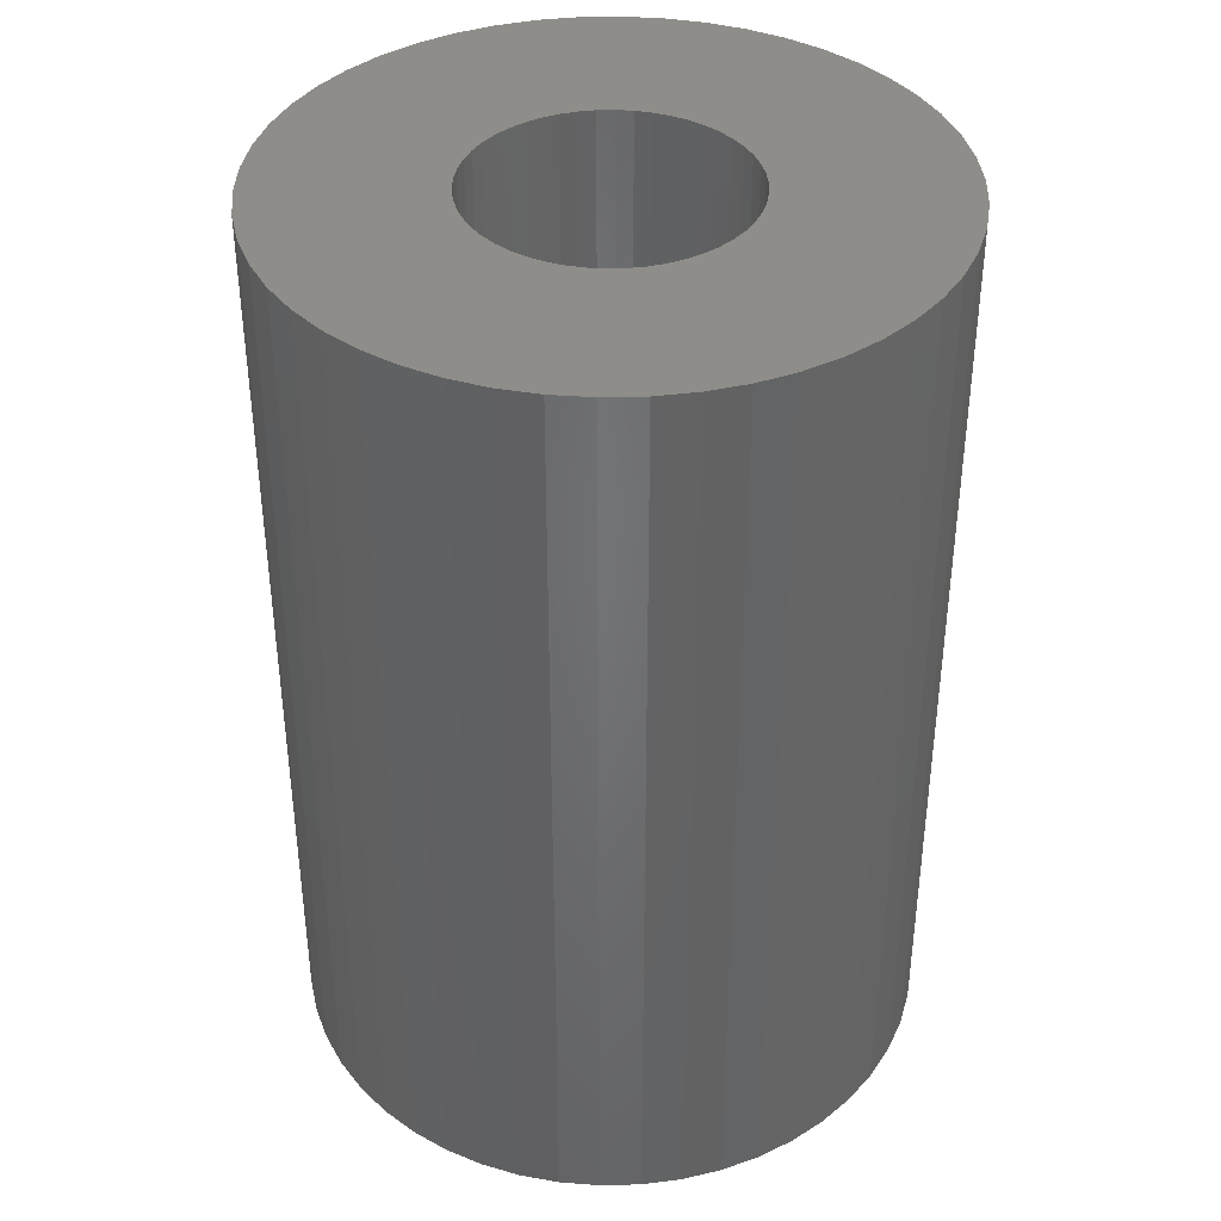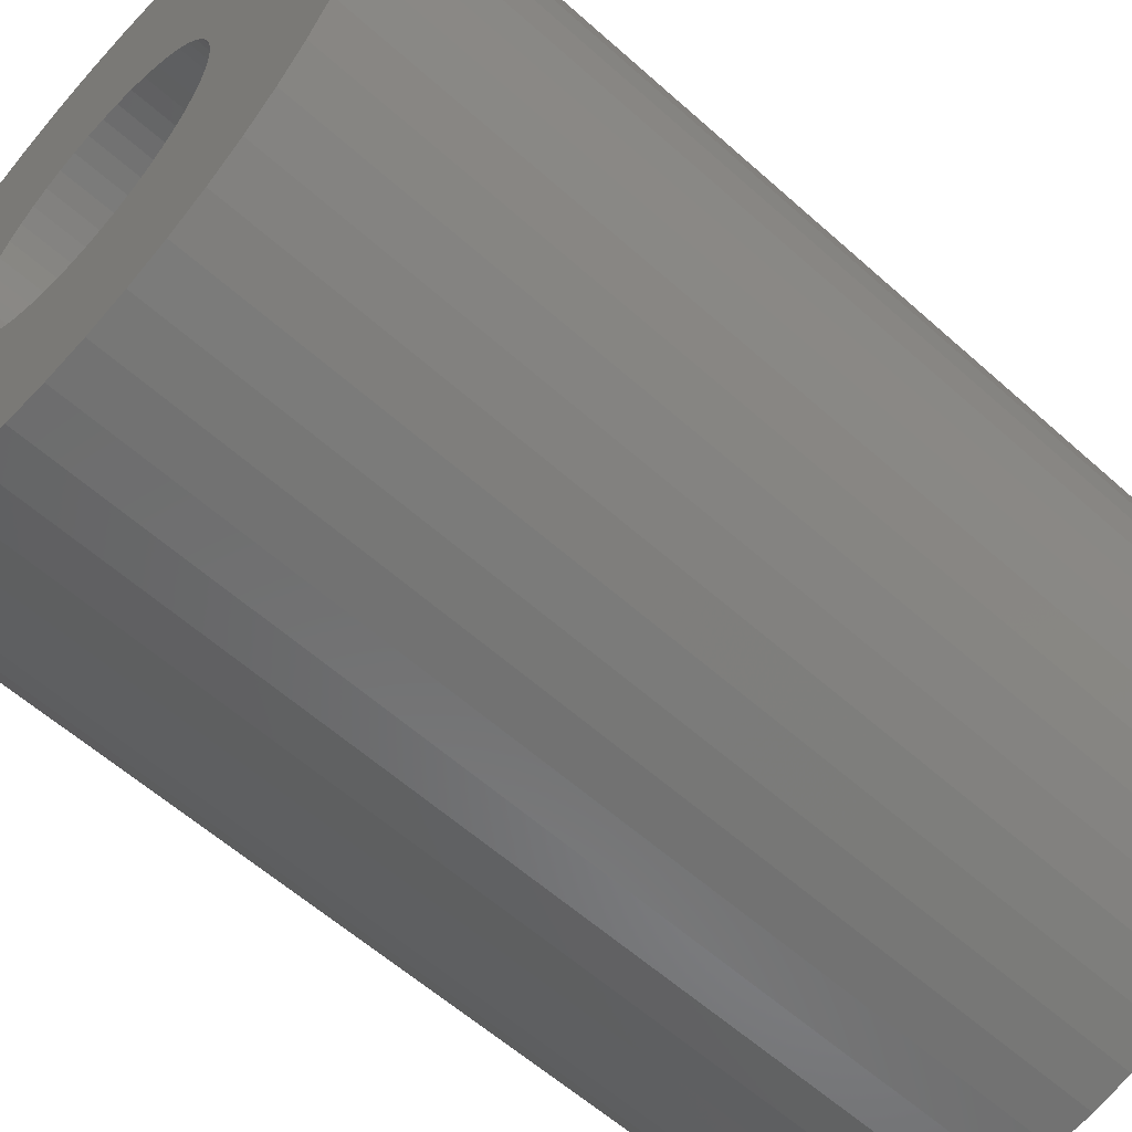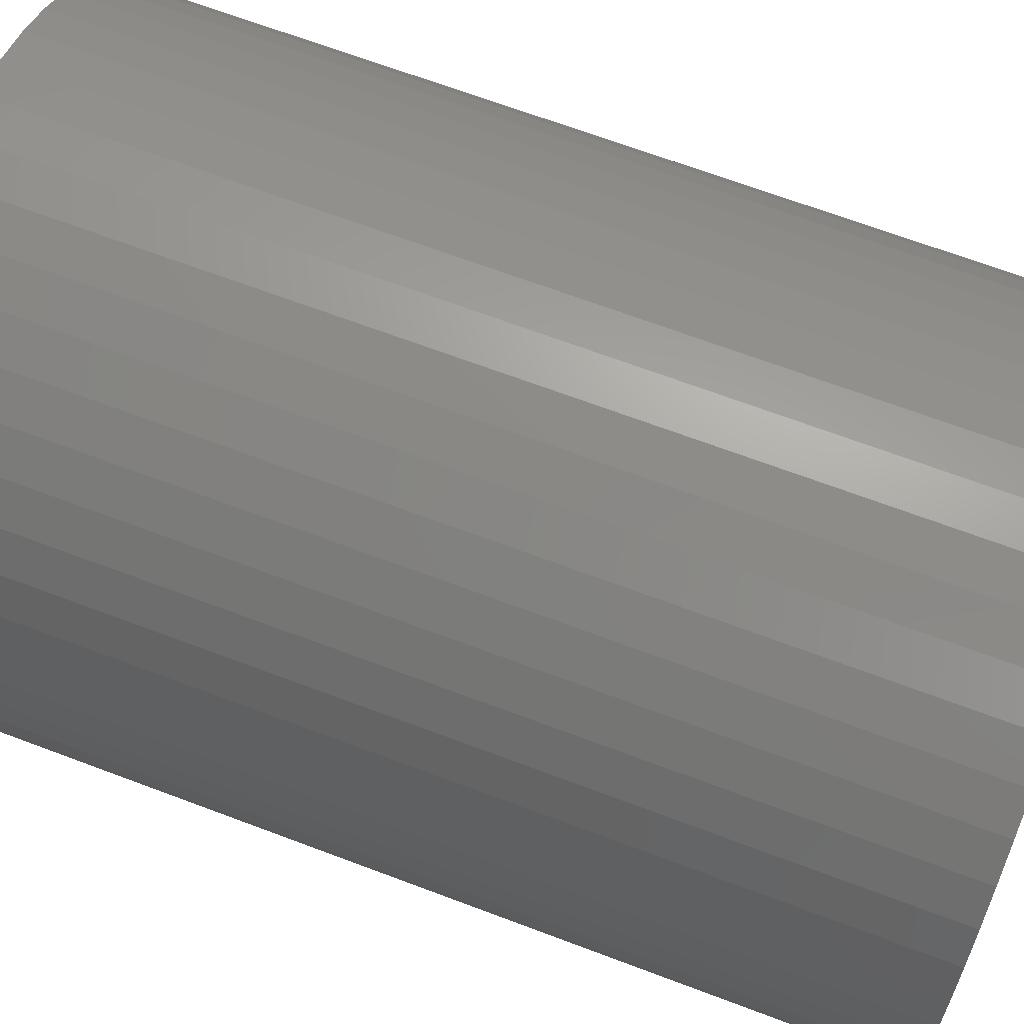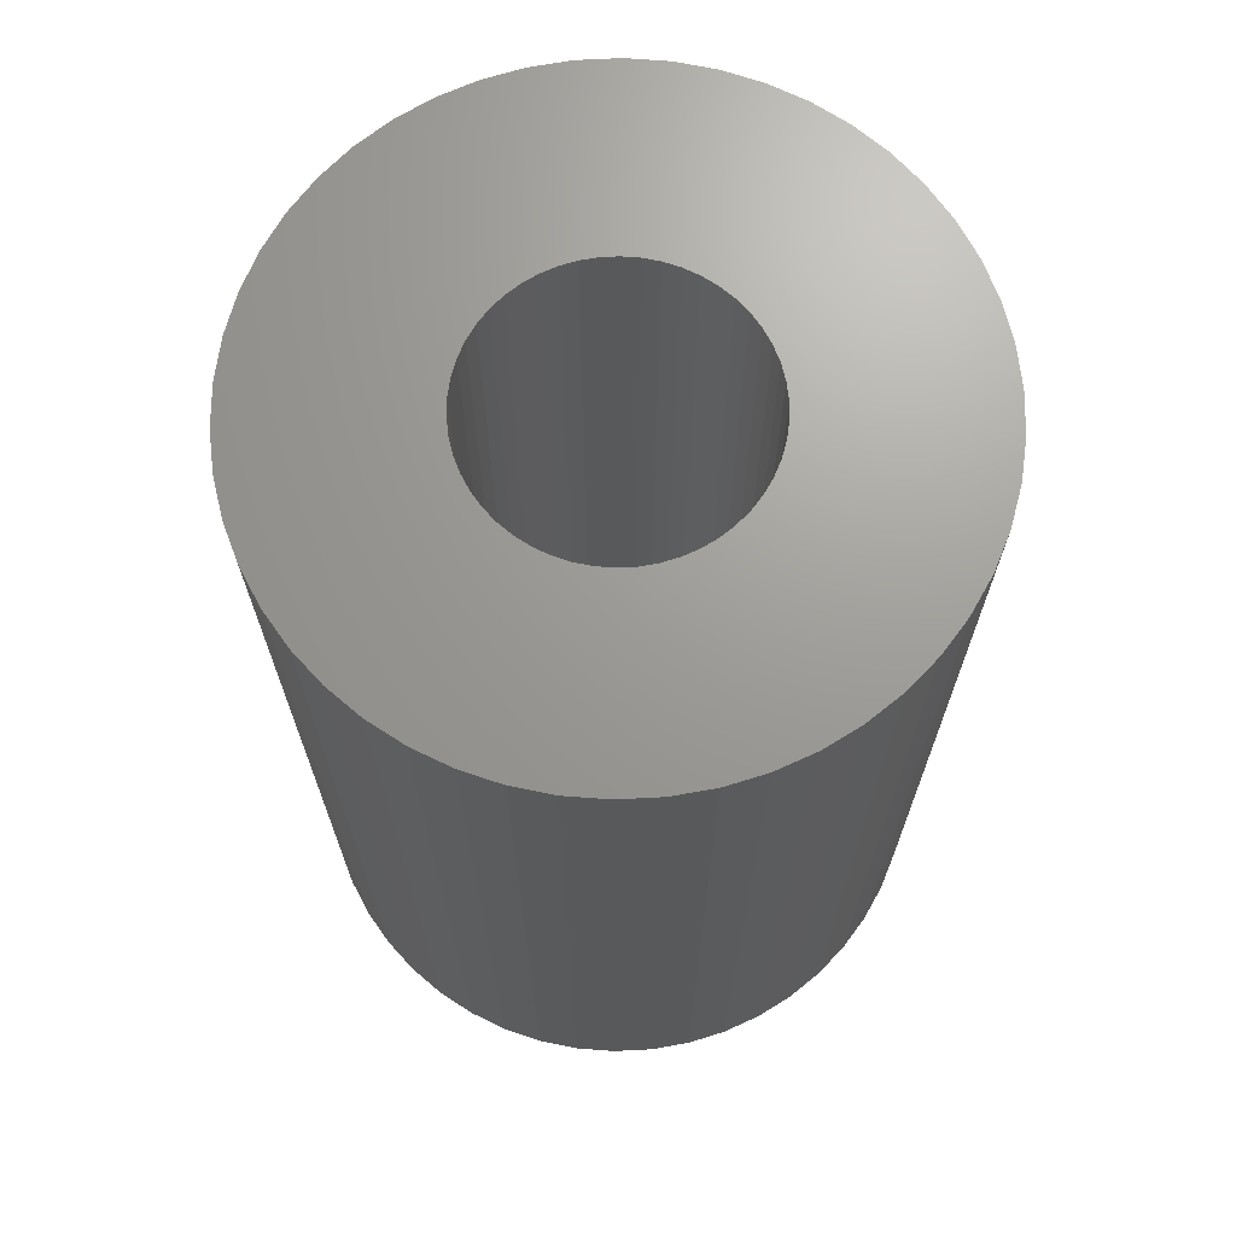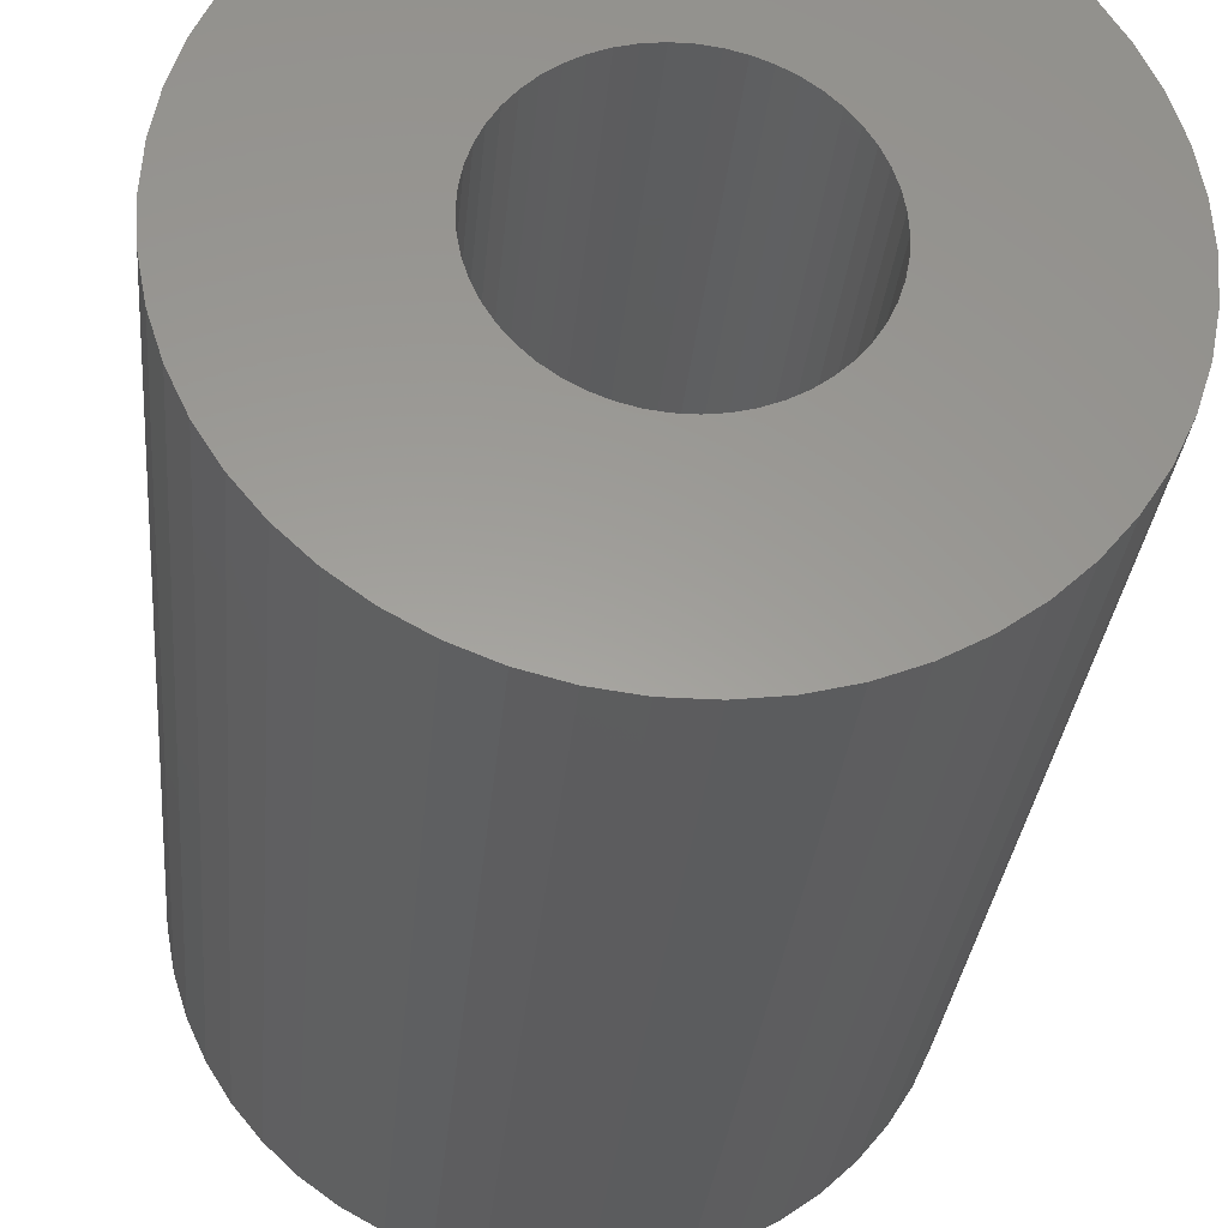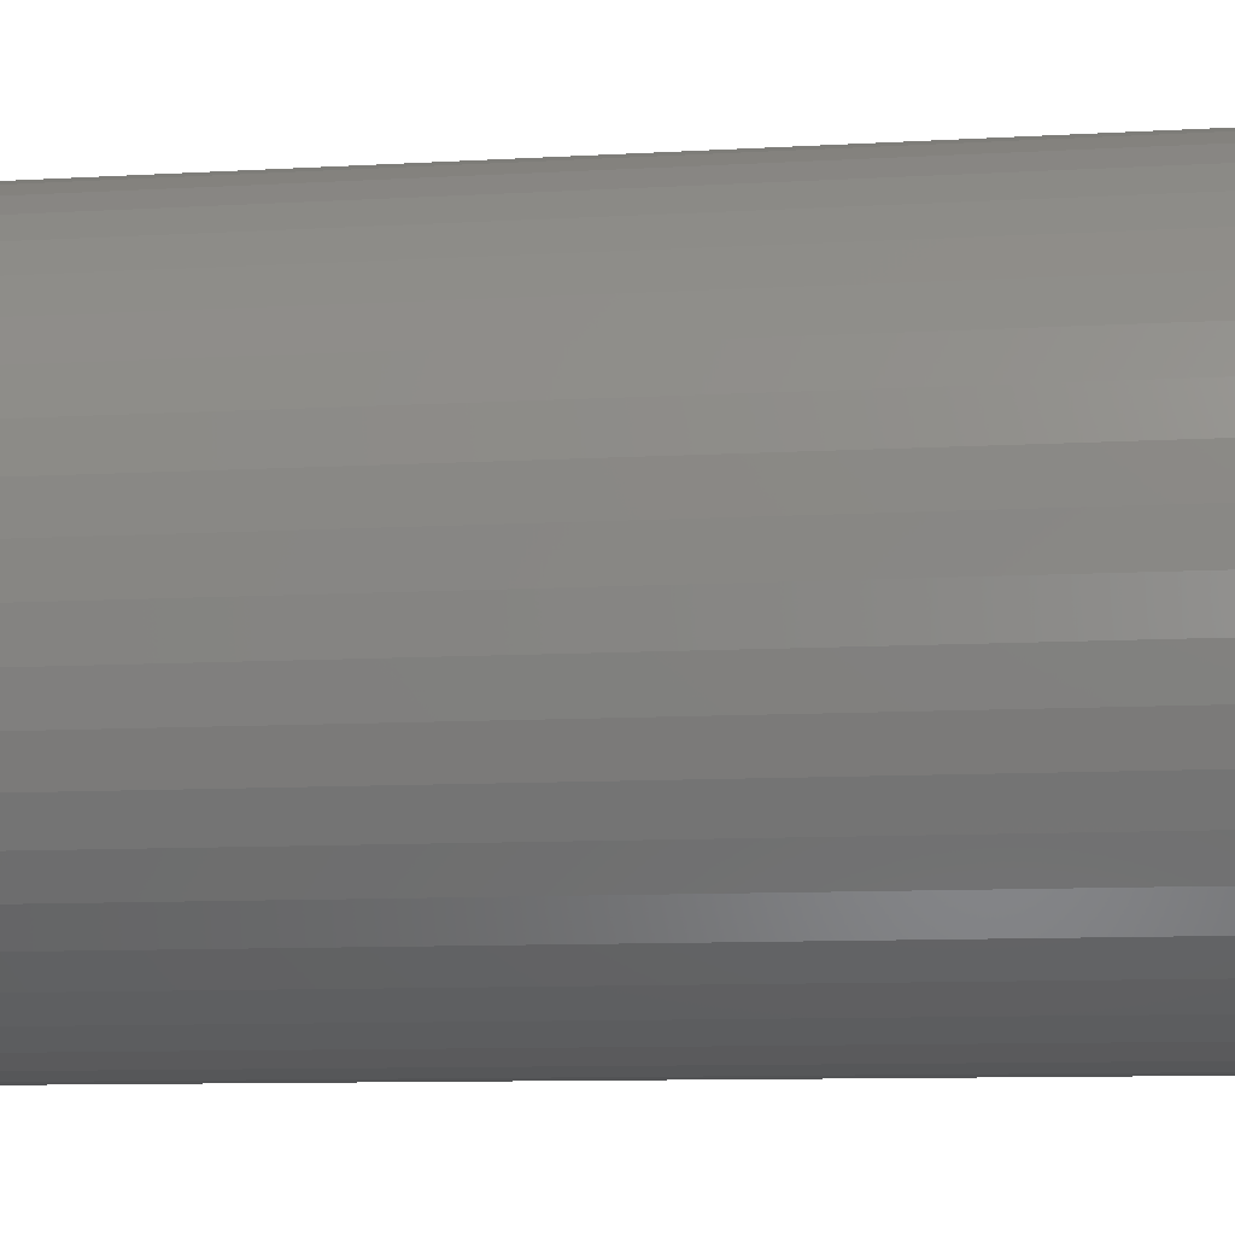
<metadata>
{"format":"stl","ext":"stl","renderer":"f3d","projection":"perspective","resolution":1024,"background":"white","views":[{"elev":38.8,"azim":135.0,"up":"+Z"},{"elev":-58.6,"azim":47.2,"up":"+Y"},{"elev":67.9,"azim":-69.3,"up":"+Y"},{"elev":69.2,"azim":112.3,"up":"+Z"},{"elev":-30.0,"azim":174.9,"up":"+Y"},{"elev":-10.5,"azim":-82.0,"up":"+Y"}]}
</metadata>
<code>
# stl→obj: 200 verts, 400 faces
v 19 0 27.5
v 18.85 2.381 -27.5
v 18.85 2.381 27.5
v 19 0 -27.5
v -19 0 -27.5
v -18.85 2.381 27.5
v -18.85 2.381 -27.5
v -19 0 27.5
v 1.193 18.96 -27.5
v -1.193 18.96 27.5
v 1.193 18.96 27.5
v -1.193 18.96 -27.5
v -1.193 -18.96 -27.5
v 1.193 -18.96 27.5
v -1.193 -18.96 27.5
v 1.193 -18.96 -27.5
v 13.85 13.01 -27.5
v 12.11 14.64 27.5
v 13.85 13.01 27.5
v 12.11 14.64 -27.5
v -12.11 14.64 -27.5
v -13.85 13.01 27.5
v -12.11 14.64 27.5
v -13.85 13.01 -27.5
v -5.871 18.07 -27.5
v -8.09 17.19 27.5
v -5.871 18.07 27.5
v -8.09 17.19 -27.5
v 17.67 6.994 27.5
v 16.65 9.153 -27.5
v 16.65 9.153 27.5
v 17.67 6.994 -27.5
v 18.4 4.725 -27.5
v 18.4 4.725 27.5
v 15.37 11.17 -27.5
v 15.37 11.17 27.5
v 8.09 17.19 -27.5
v 5.871 18.07 27.5
v 8.09 17.19 27.5
v 5.871 18.07 -27.5
v 10.18 16.04 -27.5
v 10.18 16.04 27.5
v -17.67 6.994 -27.5
v -16.65 9.153 27.5
v -16.65 9.153 -27.5
v -17.67 6.994 27.5
v -15.37 11.17 -27.5
v -15.37 11.17 27.5
v -18.4 4.725 -27.5
v -18.4 4.725 27.5
v -3.56 18.66 -27.5
v -3.56 18.66 27.5
v 5.871 -18.07 -27.5
v 8.09 -17.19 27.5
v 5.871 -18.07 27.5
v 8.09 -17.19 -27.5
v 3.56 18.66 27.5
v 3.56 18.66 -27.5
v 8 0 27.5
v 7.937 1.003 27.5
v 18.85 -2.381 27.5
v 7.749 1.99 27.5
v 7.937 -1.003 27.5
v 7.438 2.945 27.5
v 18.4 -4.725 27.5
v 7.01 3.854 27.5
v 7.749 -1.99 27.5
v 6.472 4.702 27.5
v 17.67 -6.994 27.5
v 5.832 5.476 27.5
v 7.438 -2.945 27.5
v 5.099 6.164 27.5
v 16.65 -9.153 27.5
v 4.287 6.755 27.5
v 7.01 -3.854 27.5
v 15.37 -11.17 27.5
v 3.406 7.239 27.5
v 2.472 7.608 27.5
v 1.499 7.858 27.5
v 0.5023 7.984 27.5
v -0.5023 7.984 27.5
v -1.499 7.858 27.5
v -2.472 7.608 27.5
v -3.406 7.239 27.5
v -4.287 6.755 27.5
v -10.18 16.04 27.5
v -5.099 6.164 27.5
v -5.832 5.476 27.5
v -6.472 4.702 27.5
v -7.01 3.854 27.5
v 6.472 -4.702 27.5
v 13.85 -13.01 27.5
v 5.832 -5.476 27.5
v 12.11 -14.64 27.5
v 5.099 -6.164 27.5
v 10.18 -16.04 27.5
v 4.287 -6.755 27.5
v 3.406 -7.239 27.5
v 2.472 -7.608 27.5
v 3.56 -18.66 27.5
v 1.499 -7.858 27.5
v 0.5023 -7.984 27.5
v -0.5023 -7.984 27.5
v -1.499 -7.858 27.5
v -3.56 -18.66 27.5
v -2.472 -7.608 27.5
v -5.871 -18.07 27.5
v -3.406 -7.239 27.5
v -8.09 -17.19 27.5
v -4.287 -6.755 27.5
v -10.18 -16.04 27.5
v -5.099 -6.164 27.5
v -12.11 -14.64 27.5
v -5.832 -5.476 27.5
v -13.85 -13.01 27.5
v -6.472 -4.702 27.5
v -15.37 -11.17 27.5
v -7.01 -3.854 27.5
v -16.65 -9.153 27.5
v -7.438 -2.945 27.5
v -17.67 -6.994 27.5
v -7.749 -1.99 27.5
v -18.4 -4.725 27.5
v -7.937 -1.003 27.5
v -18.85 -2.381 27.5
v -8 0 27.5
v -7.438 2.945 27.5
v -7.749 1.99 27.5
v -7.937 1.003 27.5
v -10.18 16.04 -27.5
v 18.85 -2.381 -27.5
v 10.18 -16.04 -27.5
v 12.11 -14.64 -27.5
v 13.85 -13.01 -27.5
v 18.4 -4.725 -27.5
v 8 0 -27.5
v 7.937 -1.003 -27.5
v 7.749 -1.99 -27.5
v 17.67 -6.994 -27.5
v 7.937 1.003 -27.5
v 7.438 -2.945 -27.5
v 16.65 -9.153 -27.5
v 7.01 -3.854 -27.5
v 15.37 -11.17 -27.5
v 7.749 1.99 -27.5
v 6.472 -4.702 -27.5
v 5.832 -5.476 -27.5
v 7.438 2.945 -27.5
v 5.099 -6.164 -27.5
v 4.287 -6.755 -27.5
v 7.01 3.854 -27.5
v 3.406 -7.239 -27.5
v 2.472 -7.608 -27.5
v 3.56 -18.66 -27.5
v 1.499 -7.858 -27.5
v 0.5023 -7.984 -27.5
v -0.5023 -7.984 -27.5
v -1.499 -7.858 -27.5
v -3.56 -18.66 -27.5
v -2.472 -7.608 -27.5
v -5.871 -18.07 -27.5
v -3.406 -7.239 -27.5
v -8.09 -17.19 -27.5
v -4.287 -6.755 -27.5
v -10.18 -16.04 -27.5
v -5.099 -6.164 -27.5
v -12.11 -14.64 -27.5
v -5.832 -5.476 -27.5
v -13.85 -13.01 -27.5
v -6.472 -4.702 -27.5
v -15.37 -11.17 -27.5
v -7.01 -3.854 -27.5
v 6.472 4.702 -27.5
v 5.832 5.476 -27.5
v 5.099 6.164 -27.5
v 4.287 6.755 -27.5
v 3.406 7.239 -27.5
v 2.472 7.608 -27.5
v 1.499 7.858 -27.5
v 0.5023 7.984 -27.5
v -0.5023 7.984 -27.5
v -1.499 7.858 -27.5
v -2.472 7.608 -27.5
v -3.406 7.239 -27.5
v -4.287 6.755 -27.5
v -5.099 6.164 -27.5
v -5.832 5.476 -27.5
v -6.472 4.702 -27.5
v -7.01 3.854 -27.5
v -7.438 2.945 -27.5
v -7.749 1.99 -27.5
v -7.937 1.003 -27.5
v -8 0 -27.5
v -16.65 -9.153 -27.5
v -7.438 -2.945 -27.5
v -17.67 -6.994 -27.5
v -7.749 -1.99 -27.5
v -18.4 -4.725 -27.5
v -7.937 -1.003 -27.5
v -18.85 -2.381 -27.5
f 1 2 3
f 2 1 4
f 5 6 7
f 6 5 8
f 9 10 11
f 10 9 12
f 13 14 15
f 14 13 16
f 17 18 19
f 18 17 20
f 21 22 23
f 22 21 24
f 25 26 27
f 26 25 28
f 29 30 31
f 30 29 32
f 3 33 34
f 33 3 2
f 31 35 36
f 35 31 30
f 37 38 39
f 38 37 40
f 41 39 42
f 39 41 37
f 43 44 45
f 44 43 46
f 47 22 24
f 22 47 48
f 49 46 43
f 46 49 50
f 51 27 52
f 27 51 25
f 53 54 55
f 54 53 56
f 34 32 29
f 32 34 33
f 36 17 19
f 17 36 35
f 40 57 38
f 57 40 58
f 58 11 57
f 11 58 9
f 20 42 18
f 42 20 41
f 45 48 47
f 48 45 44
f 7 50 49
f 50 7 6
f 59 1 3
f 60 3 34
f 1 59 61
f 62 34 29
f 63 61 59
f 64 29 31
f 61 63 65
f 66 31 36
f 67 65 63
f 68 36 19
f 65 67 69
f 70 19 18
f 71 69 67
f 72 18 42
f 69 71 73
f 74 42 39
f 75 73 71
f 73 75 76
f 3 60 59
f 34 62 60
f 29 64 62
f 31 66 64
f 36 68 66
f 77 39 38
f 19 70 68
f 18 72 70
f 42 74 72
f 78 38 57
f 39 77 74
f 38 78 77
f 57 79 78
f 11 79 57
f 11 80 79
f 11 81 80
f 10 81 11
f 10 82 81
f 52 82 10
f 82 52 83
f 27 83 52
f 83 27 84
f 26 84 27
f 84 26 85
f 86 85 26
f 85 86 87
f 23 87 86
f 87 23 88
f 22 88 23
f 88 22 89
f 89 48 90
f 48 89 22
f 91 76 75
f 76 91 92
f 93 92 91
f 92 93 94
f 95 94 93
f 94 95 96
f 97 96 95
f 96 97 54
f 98 54 97
f 54 98 55
f 99 55 98
f 55 99 100
f 101 100 99
f 101 14 100
f 102 14 101
f 103 14 102
f 103 15 14
f 104 15 103
f 105 104 106
f 107 106 108
f 104 105 15
f 109 108 110
f 111 110 112
f 113 112 114
f 106 107 105
f 115 114 116
f 117 116 118
f 119 118 120
f 121 120 122
f 123 122 124
f 108 109 107
f 125 124 126
f 44 90 48
f 90 44 127
f 110 111 109
f 46 127 44
f 112 113 111
f 127 46 128
f 114 115 113
f 50 128 46
f 116 117 115
f 128 50 129
f 118 119 117
f 6 129 50
f 120 121 119
f 129 6 126
f 122 123 121
f 8 126 6
f 124 125 123
f 126 8 125
f 28 86 26
f 86 28 130
f 130 23 86
f 23 130 21
f 12 52 10
f 52 12 51
f 61 4 1
f 4 61 131
f 56 96 54
f 96 56 132
f 133 92 94
f 92 133 134
f 65 131 61
f 131 65 135
f 136 4 131
f 137 131 135
f 4 136 2
f 138 135 139
f 140 2 136
f 141 139 142
f 2 140 33
f 143 142 144
f 145 33 140
f 146 144 134
f 33 145 32
f 147 134 133
f 148 32 145
f 149 133 132
f 32 148 30
f 150 132 56
f 151 30 148
f 30 151 35
f 131 137 136
f 135 138 137
f 139 141 138
f 142 143 141
f 144 146 143
f 152 56 53
f 134 147 146
f 133 149 147
f 132 150 149
f 153 53 154
f 56 152 150
f 53 153 152
f 154 155 153
f 16 155 154
f 16 156 155
f 16 157 156
f 13 157 16
f 13 158 157
f 159 158 13
f 158 159 160
f 161 160 159
f 160 161 162
f 163 162 161
f 162 163 164
f 165 164 163
f 164 165 166
f 167 166 165
f 166 167 168
f 169 168 167
f 168 169 170
f 170 171 172
f 171 170 169
f 173 35 151
f 35 173 17
f 174 17 173
f 17 174 20
f 175 20 174
f 20 175 41
f 176 41 175
f 41 176 37
f 177 37 176
f 37 177 40
f 178 40 177
f 40 178 58
f 179 58 178
f 179 9 58
f 180 9 179
f 181 9 180
f 181 12 9
f 182 12 181
f 51 182 183
f 25 183 184
f 182 51 12
f 28 184 185
f 130 185 186
f 21 186 187
f 183 25 51
f 24 187 188
f 47 188 189
f 45 189 190
f 43 190 191
f 49 191 192
f 184 28 25
f 7 192 193
f 194 172 171
f 172 194 195
f 185 130 28
f 196 195 194
f 186 21 130
f 195 196 197
f 187 24 21
f 198 197 196
f 188 47 24
f 197 198 199
f 189 45 47
f 200 199 198
f 190 43 45
f 199 200 193
f 191 49 43
f 5 193 200
f 192 7 49
f 193 5 7
f 92 144 76
f 144 92 134
f 73 139 69
f 139 73 142
f 196 123 198
f 123 196 121
f 154 55 100
f 55 154 53
f 16 100 14
f 100 16 154
f 76 142 73
f 142 76 144
f 132 94 96
f 94 132 133
f 69 135 65
f 135 69 139
f 159 15 105
f 15 159 13
f 163 107 109
f 107 163 161
f 161 105 107
f 105 161 159
f 169 117 171
f 117 169 115
f 169 113 115
f 113 169 167
f 194 121 196
f 121 194 119
f 198 125 200
f 125 198 123
f 200 8 5
f 8 200 125
f 171 119 194
f 119 171 117
f 165 109 111
f 109 165 163
f 167 111 113
f 111 167 165
f 136 60 140
f 60 136 59
f 126 192 129
f 192 126 193
f 181 80 81
f 80 181 180
f 156 103 102
f 103 156 157
f 147 95 93
f 95 147 149
f 175 70 72
f 70 175 174
f 187 87 88
f 87 187 186
f 184 83 84
f 83 184 183
f 148 66 151
f 66 148 64
f 178 77 78
f 77 178 177
f 179 78 79
f 78 179 178
f 177 74 77
f 74 177 176
f 90 188 89
f 188 90 189
f 89 187 88
f 187 89 188
f 186 85 87
f 85 186 185
f 183 82 83
f 82 183 182
f 155 102 101
f 102 155 156
f 145 64 148
f 64 145 62
f 140 62 145
f 62 140 60
f 173 70 174
f 70 173 68
f 151 68 173
f 68 151 66
f 180 79 80
f 79 180 179
f 176 72 74
f 72 176 175
f 127 189 90
f 189 127 190
f 129 191 128
f 191 129 192
f 185 84 85
f 84 185 184
f 182 81 82
f 81 182 181
f 137 59 136
f 59 137 63
f 147 91 146
f 91 147 93
f 149 97 95
f 97 149 150
f 152 99 98
f 99 152 153
f 128 190 127
f 190 128 191
f 141 67 138
f 67 141 71
f 138 63 137
f 63 138 67
f 143 71 141
f 71 143 75
f 146 75 143
f 75 146 91
f 114 170 116
f 170 114 168
f 118 195 120
f 195 118 172
f 124 193 126
f 193 124 199
f 122 199 124
f 199 122 197
f 120 197 122
f 197 120 195
f 150 98 97
f 98 150 152
f 153 101 99
f 101 153 155
f 157 104 103
f 104 157 158
f 166 114 112
f 114 166 168
f 160 108 106
f 108 160 162
f 164 112 110
f 112 164 166
f 116 172 118
f 172 116 170
f 158 106 104
f 106 158 160
f 162 110 108
f 110 162 164

</code>
